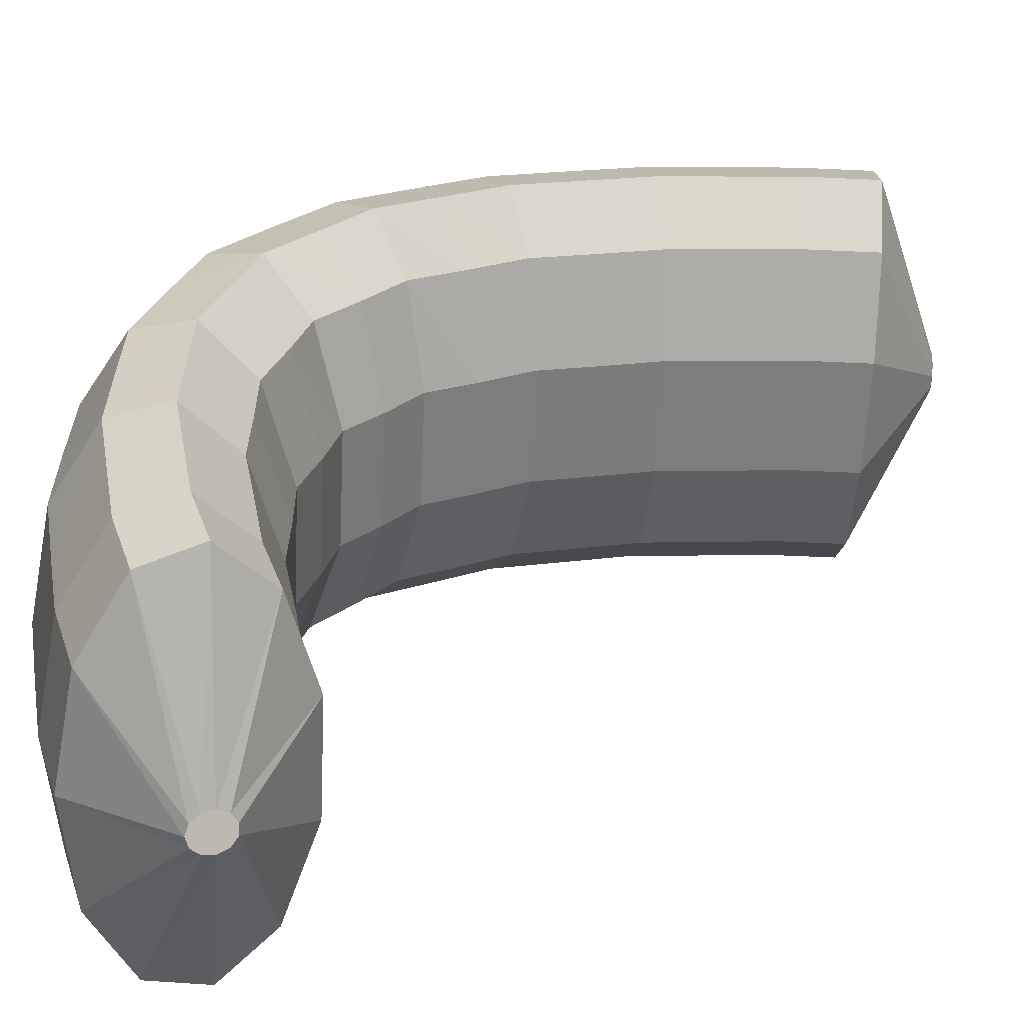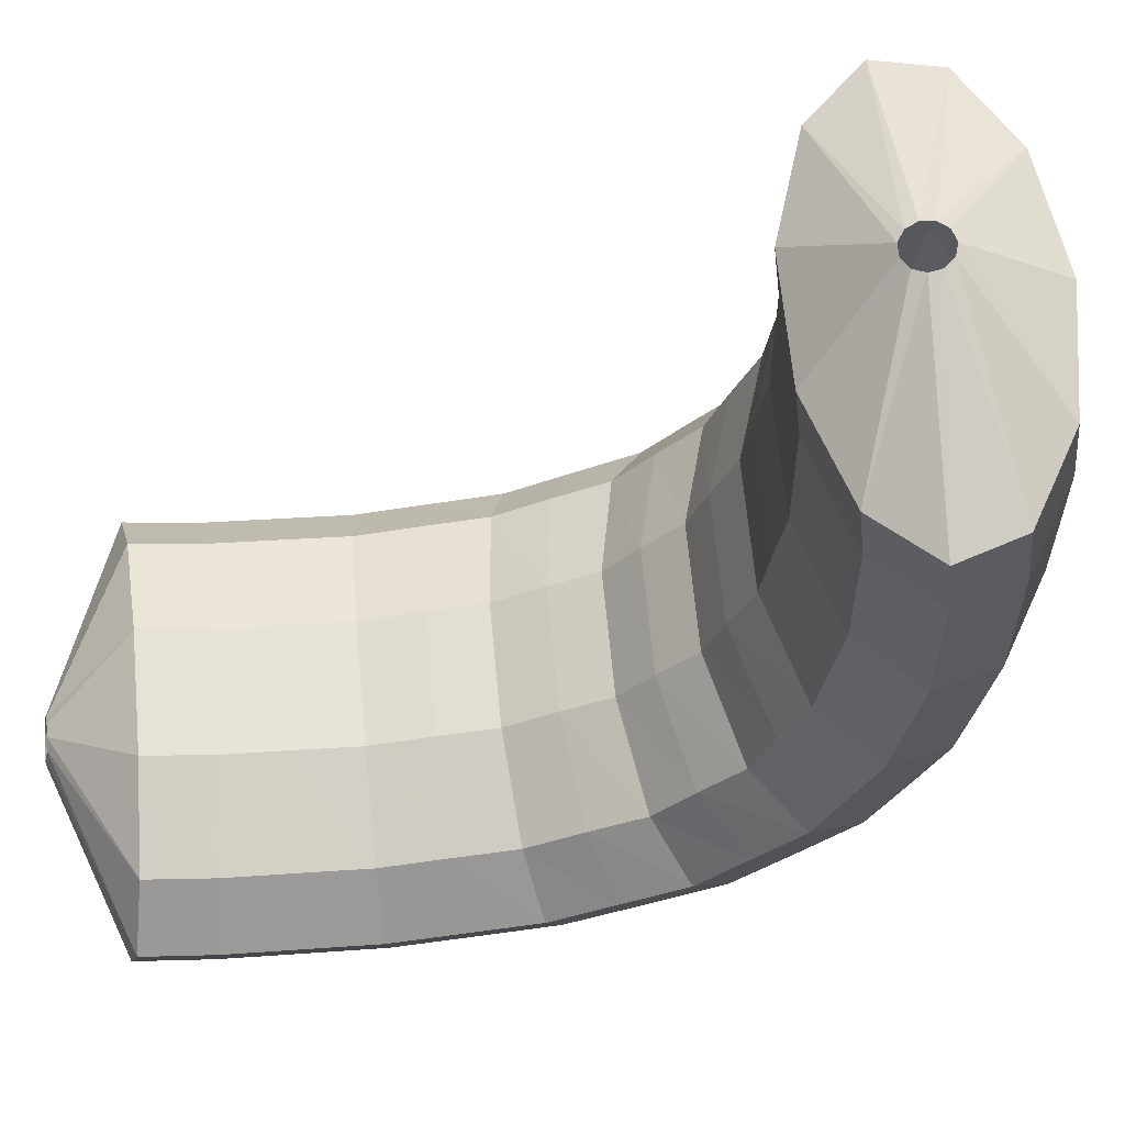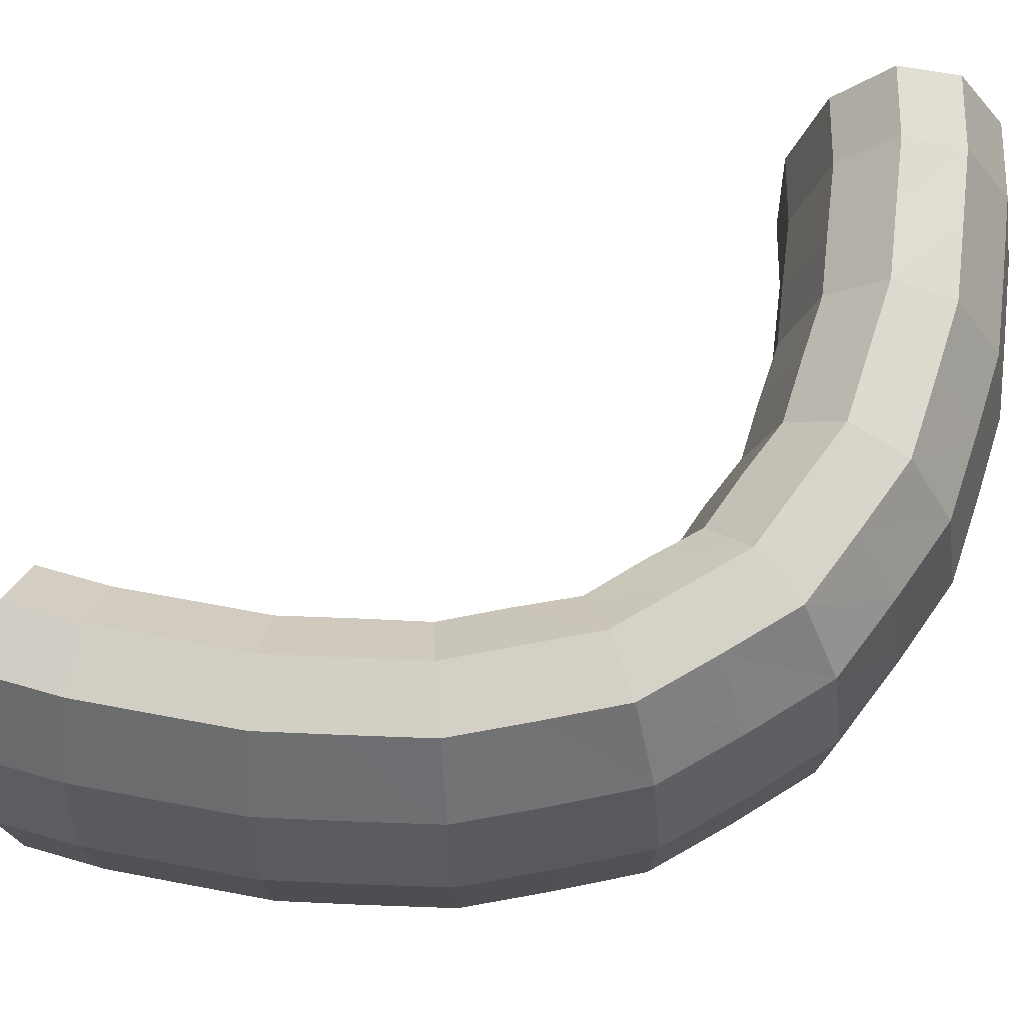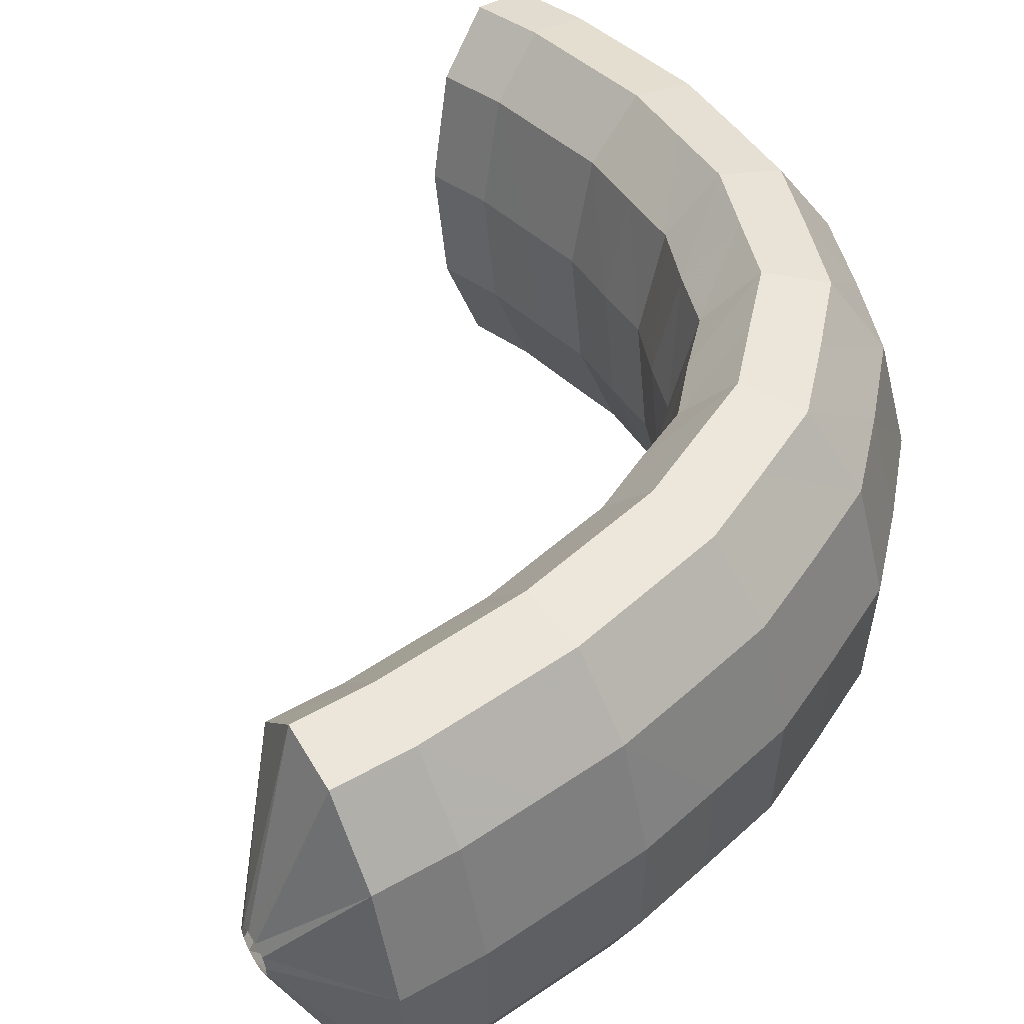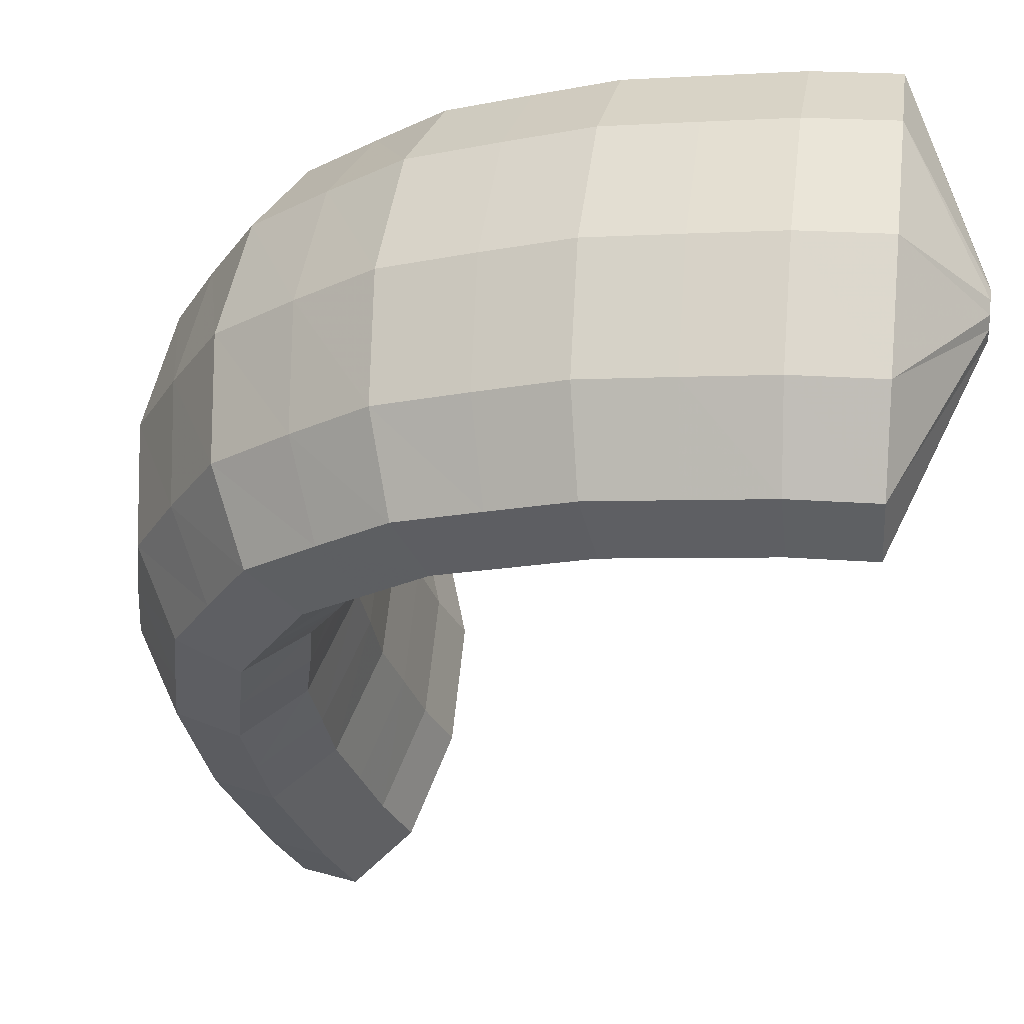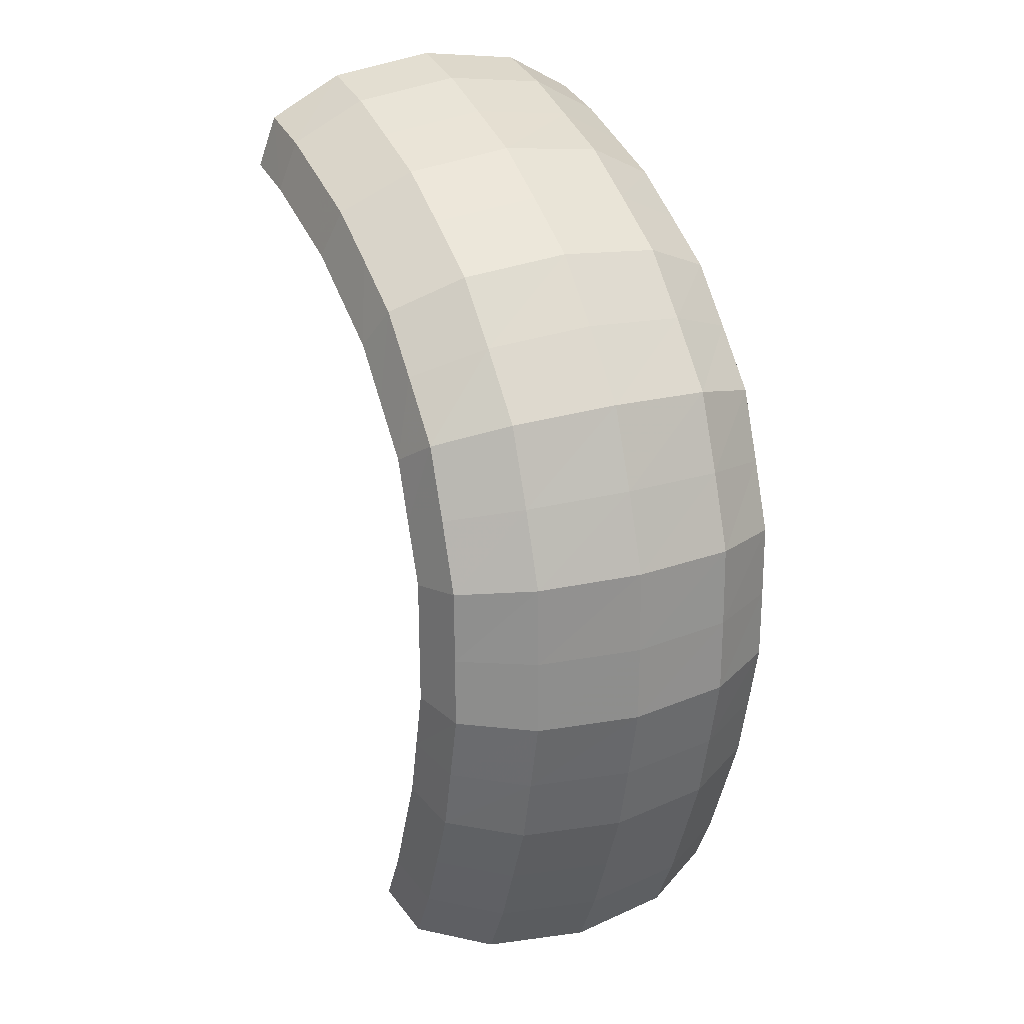
<metadata>
{"format":"obj","ext":"obj","renderer":"f3d","projection":"perspective","resolution":1024,"background":"white","views":[{"elev":25.8,"azim":-117.3,"up":"+Z"},{"elev":-28.4,"azim":-21.1,"up":"+Z"},{"elev":70.8,"azim":79.6,"up":"+Z"},{"elev":48.5,"azim":32.0,"up":"+Z"},{"elev":-27.3,"azim":174.8,"up":"+Z"},{"elev":24.7,"azim":59.2,"up":"+Y"}]}
</metadata>
<code>
g tube1
v 163.1 86.42 196.3
v 163.1 86.46 196
v 162.9 86.55 195.8
v 162.7 86.68 195.8
v 162.4 86.8 195.9
v 162.3 86.87 196.1
v 162.2 86.87 196.4
v 162.4 86.8 196.6
v 162.6 86.68 196.7
v 162.8 86.55 196.7
v 163 86.46 196.6
v 163.1 86.42 196.3
v 165.7 87.02 196.6
v 165.6 87.21 193.8
v 164.8 87.7 191.9
v 163.6 88.33 191.4
v 162.4 88.92 192.4
v 161.5 89.26 194.7
v 161.2 89.26 197.5
v 161.6 88.91 200
v 162.6 88.32 201.2
v 163.9 87.69 201
v 165.1 87.2 199.2
v 165.7 87.02 196.6
v 166.5 88.65 196.6
v 166.4 88.82 193.9
v 165.6 89.26 192
v 164.4 89.84 191.5
v 163.1 90.36 192.5
v 162.2 90.68 194.8
v 161.9 90.67 197.6
v 162.4 90.36 200
v 163.4 89.83 201.3
v 164.7 89.25 201
v 165.9 88.81 199.3
v 166.5 88.65 196.6
v 167.2 90.35 196.7
v 167.1 90.5 194
v 166.3 90.89 192.1
v 165 91.41 191.5
v 163.7 91.88 192.6
v 162.8 92.15 194.9
v 162.5 92.15 197.7
v 163 91.87 200.1
v 164 91.4 201.4
v 165.4 90.88 201.1
v 166.5 90.49 199.4
v 167.2 90.35 196.7
v 167.9 92.11 196.8
v 167.8 92.23 194.1
v 166.9 92.55 192.1
v 165.6 92.97 191.6
v 164.3 93.35 192.6
v 163.4 93.57 194.9
v 163.1 93.57 197.7
v 163.6 93.34 200.2
v 164.7 92.96 201.4
v 166 92.54 201.2
v 167.2 92.22 199.4
v 167.9 92.11 196.8
v 168.3 93.94 196.8
v 168.2 94.04 194.1
v 167.3 94.28 192.2
v 166 94.6 191.6
v 164.7 94.89 192.7
v 163.7 95.06 195
v 163.4 95.06 197.8
v 163.9 94.88 200.2
v 165 94.59 201.5
v 166.4 94.27 201.2
v 167.6 94.03 199.5
v 168.3 93.94 196.8
v 168.7 95.89 196.9
v 168.6 95.94 194.2
v 167.7 96.06 192.2
v 166.4 96.22 191.7
v 165 96.36 192.7
v 164 96.44 195
v 163.7 96.44 197.8
v 164.3 96.35 200.2
v 165.4 96.21 201.5
v 166.8 96.05 201.3
v 168.1 95.93 199.5
v 168.7 95.89 196.9
v 168.7 97.88 196.9
v 168.6 97.88 194.2
v 167.7 97.88 192.2
v 166.4 97.87 191.7
v 165 97.87 192.7
v 164 97.86 195
v 163.7 97.86 197.8
v 164.2 97.86 200.2
v 165.4 97.86 201.5
v 166.8 97.87 201.3
v 168.1 97.88 199.5
v 168.7 97.88 196.9
v 168.7 100 196.9
v 168.6 99.96 194.2
v 167.7 99.77 192.2
v 166.4 99.51 191.7
v 165 99.28 192.7
v 164 99.14 195
v 163.8 99.13 197.8
v 164.3 99.27 200.2
v 165.4 99.5 201.5
v 166.8 99.76 201.3
v 168 99.95 199.5
v 168.7 100 196.9
v 168 102 196.8
v 167.9 101.9 194.1
v 167.1 101.5 192.1
v 165.8 101 191.6
v 164.5 100.6 192.7
v 163.6 100.3 194.9
v 163.3 100.3 197.7
v 163.7 100.6 200.2
v 164.8 101 201.5
v 166.2 101.5 201.2
v 167.3 101.9 199.5
v 168 102 196.8
v 167.2 104.1 196.7
v 167.1 103.9 194
v 166.4 103.3 192.1
v 165.3 102.6 191.6
v 164.1 101.9 192.6
v 163.2 101.5 194.9
v 162.9 101.5 197.7
v 163.3 101.9 200.1
v 164.3 102.5 201.4
v 165.5 103.3 201.1
v 166.5 103.9 199.4
v 167.2 104.1 196.7
v 165.7 105.7 196.6
v 165.7 105.4 193.9
v 165.1 104.7 191.9
v 164.1 103.7 191.4
v 163.1 102.8 192.5
v 162.3 102.3 194.8
v 162 102.3 197.6
v 162.3 102.8 200
v 163.1 103.7 201.3
v 164.2 104.7 201
v 165.1 105.4 199.2
v 165.7 105.7 196.6
v 164.2 107.2 196.4
v 164.2 106.9 193.7
v 163.8 106 191.8
v 163 104.9 191.3
v 162.1 103.9 192.4
v 161.4 103.3 194.7
v 161.1 103.3 197.5
v 161.3 103.9 199.9
v 162 104.9 201.2
v 162.9 106 200.9
v 163.7 106.9 199.1
v 164.2 107.2 196.4
v 162.4 108.2 196.3
v 162.5 107.8 193.5
v 162.2 106.9 191.7
v 161.5 105.7 191.2
v 160.8 104.6 192.3
v 160.2 103.9 194.6
v 159.9 103.9 197.4
v 160.1 104.5 199.8
v 160.5 105.7 201
v 161.2 106.9 200.7
v 161.9 107.8 198.9
v 162.4 108.2 196.3
v 160.7 109.1 196.1
v 160.8 108.7 193.4
v 160.6 107.8 191.5
v 160.1 106.5 191
v 159.5 105.3 192.2
v 158.9 104.6 194.5
v 158.7 104.6 197.3
v 158.7 105.3 199.7
v 159.1 106.5 200.9
v 159.7 107.7 200.5
v 160.3 108.7 198.8
v 160.7 109.1 196.1
v 158.8 109.7 195.9
v 159 109.3 193.2
v 158.9 108.3 191.3
v 158.5 107 190.9
v 158 105.7 192
v 157.5 105 194.3
v 157.3 105 197.1
v 157.2 105.7 199.5
v 157.5 107 200.7
v 158 108.3 200.4
v 158.5 109.3 198.6
v 158.8 109.7 195.9
v 157.1 110.2 195.7
v 157.3 109.8 193
v 157.2 108.8 191.2
v 156.9 107.5 190.7
v 156.5 106.2 191.9
v 156.1 105.5 194.2
v 155.8 105.5 197
v 155.7 106.2 199.4
v 155.9 107.5 200.6
v 156.3 108.8 200.2
v 156.7 109.8 198.4
v 157.1 110.2 195.7
v 155.3 110.6 195.5
v 155.5 110.2 192.8
v 155.5 109.1 191
v 155.3 107.8 190.6
v 154.9 106.5 191.7
v 154.5 105.7 194
v 154.3 105.7 196.8
v 154.1 106.5 199.2
v 154.3 107.7 200.4
v 154.5 109.1 200
v 154.9 110.2 198.2
v 155.3 110.6 195.5
v 153.2 108.9 195.3
v 153.2 108.8 195.1
v 153.2 108.6 194.9
v 153.2 108.3 194.8
v 153.1 108.1 194.9
v 153.1 107.9 195.2
v 153 107.9 195.4
v 153 108.1 195.7
v 153.1 108.3 195.8
v 153.1 108.6 195.8
v 153.2 108.8 195.6
v 153.2 108.9 195.3
f 1 2 14
f 14 13 1
f 2 3 15
f 15 14 2
f 3 4 16
f 16 15 3
f 4 5 17
f 17 16 4
f 5 6 18
f 18 17 5
f 6 7 19
f 19 18 6
f 7 8 20
f 20 19 7
f 8 9 21
f 21 20 8
f 9 10 22
f 22 21 9
f 10 11 23
f 23 22 10
f 11 12 24
f 24 23 11
f 13 14 26
f 26 25 13
f 14 15 27
f 27 26 14
f 15 16 28
f 28 27 15
f 16 17 29
f 29 28 16
f 17 18 30
f 30 29 17
f 18 19 31
f 31 30 18
f 19 20 32
f 32 31 19
f 20 21 33
f 33 32 20
f 21 22 34
f 34 33 21
f 22 23 35
f 35 34 22
f 23 24 36
f 36 35 23
f 25 26 38
f 38 37 25
f 26 27 39
f 39 38 26
f 27 28 40
f 40 39 27
f 28 29 41
f 41 40 28
f 29 30 42
f 42 41 29
f 30 31 43
f 43 42 30
f 31 32 44
f 44 43 31
f 32 33 45
f 45 44 32
f 33 34 46
f 46 45 33
f 34 35 47
f 47 46 34
f 35 36 48
f 48 47 35
f 37 38 50
f 50 49 37
f 38 39 51
f 51 50 38
f 39 40 52
f 52 51 39
f 40 41 53
f 53 52 40
f 41 42 54
f 54 53 41
f 42 43 55
f 55 54 42
f 43 44 56
f 56 55 43
f 44 45 57
f 57 56 44
f 45 46 58
f 58 57 45
f 46 47 59
f 59 58 46
f 47 48 60
f 60 59 47
f 49 50 62
f 62 61 49
f 50 51 63
f 63 62 50
f 51 52 64
f 64 63 51
f 52 53 65
f 65 64 52
f 53 54 66
f 66 65 53
f 54 55 67
f 67 66 54
f 55 56 68
f 68 67 55
f 56 57 69
f 69 68 56
f 57 58 70
f 70 69 57
f 58 59 71
f 71 70 58
f 59 60 72
f 72 71 59
f 61 62 74
f 74 73 61
f 62 63 75
f 75 74 62
f 63 64 76
f 76 75 63
f 64 65 77
f 77 76 64
f 65 66 78
f 78 77 65
f 66 67 79
f 79 78 66
f 67 68 80
f 80 79 67
f 68 69 81
f 81 80 68
f 69 70 82
f 82 81 69
f 70 71 83
f 83 82 70
f 71 72 84
f 84 83 71
f 73 74 86
f 86 85 73
f 74 75 87
f 87 86 74
f 75 76 88
f 88 87 75
f 76 77 89
f 89 88 76
f 77 78 90
f 90 89 77
f 78 79 91
f 91 90 78
f 79 80 92
f 92 91 79
f 80 81 93
f 93 92 80
f 81 82 94
f 94 93 81
f 82 83 95
f 95 94 82
f 83 84 96
f 96 95 83
f 85 86 98
f 98 97 85
f 86 87 99
f 99 98 86
f 87 88 100
f 100 99 87
f 88 89 101
f 101 100 88
f 89 90 102
f 102 101 89
f 90 91 103
f 103 102 90
f 91 92 104
f 104 103 91
f 92 93 105
f 105 104 92
f 93 94 106
f 106 105 93
f 94 95 107
f 107 106 94
f 95 96 108
f 108 107 95
f 97 98 110
f 110 109 97
f 98 99 111
f 111 110 98
f 99 100 112
f 112 111 99
f 100 101 113
f 113 112 100
f 101 102 114
f 114 113 101
f 102 103 115
f 115 114 102
f 103 104 116
f 116 115 103
f 104 105 117
f 117 116 104
f 105 106 118
f 118 117 105
f 106 107 119
f 119 118 106
f 107 108 120
f 120 119 107
f 109 110 122
f 122 121 109
f 110 111 123
f 123 122 110
f 111 112 124
f 124 123 111
f 112 113 125
f 125 124 112
f 113 114 126
f 126 125 113
f 114 115 127
f 127 126 114
f 115 116 128
f 128 127 115
f 116 117 129
f 129 128 116
f 117 118 130
f 130 129 117
f 118 119 131
f 131 130 118
f 119 120 132
f 132 131 119
f 121 122 134
f 134 133 121
f 122 123 135
f 135 134 122
f 123 124 136
f 136 135 123
f 124 125 137
f 137 136 124
f 125 126 138
f 138 137 125
f 126 127 139
f 139 138 126
f 127 128 140
f 140 139 127
f 128 129 141
f 141 140 128
f 129 130 142
f 142 141 129
f 130 131 143
f 143 142 130
f 131 132 144
f 144 143 131
f 133 134 146
f 146 145 133
f 134 135 147
f 147 146 134
f 135 136 148
f 148 147 135
f 136 137 149
f 149 148 136
f 137 138 150
f 150 149 137
f 138 139 151
f 151 150 138
f 139 140 152
f 152 151 139
f 140 141 153
f 153 152 140
f 141 142 154
f 154 153 141
f 142 143 155
f 155 154 142
f 143 144 156
f 156 155 143
f 145 146 158
f 158 157 145
f 146 147 159
f 159 158 146
f 147 148 160
f 160 159 147
f 148 149 161
f 161 160 148
f 149 150 162
f 162 161 149
f 150 151 163
f 163 162 150
f 151 152 164
f 164 163 151
f 152 153 165
f 165 164 152
f 153 154 166
f 166 165 153
f 154 155 167
f 167 166 154
f 155 156 168
f 168 167 155
f 157 158 170
f 170 169 157
f 158 159 171
f 171 170 158
f 159 160 172
f 172 171 159
f 160 161 173
f 173 172 160
f 161 162 174
f 174 173 161
f 162 163 175
f 175 174 162
f 163 164 176
f 176 175 163
f 164 165 177
f 177 176 164
f 165 166 178
f 178 177 165
f 166 167 179
f 179 178 166
f 167 168 180
f 180 179 167
f 169 170 182
f 182 181 169
f 170 171 183
f 183 182 170
f 171 172 184
f 184 183 171
f 172 173 185
f 185 184 172
f 173 174 186
f 186 185 173
f 174 175 187
f 187 186 174
f 175 176 188
f 188 187 175
f 176 177 189
f 189 188 176
f 177 178 190
f 190 189 177
f 178 179 191
f 191 190 178
f 179 180 192
f 192 191 179
f 181 182 194
f 194 193 181
f 182 183 195
f 195 194 182
f 183 184 196
f 196 195 183
f 184 185 197
f 197 196 184
f 185 186 198
f 198 197 185
f 186 187 199
f 199 198 186
f 187 188 200
f 200 199 187
f 188 189 201
f 201 200 188
f 189 190 202
f 202 201 189
f 190 191 203
f 203 202 190
f 191 192 204
f 204 203 191
f 193 194 206
f 206 205 193
f 194 195 207
f 207 206 194
f 195 196 208
f 208 207 195
f 196 197 209
f 209 208 196
f 197 198 210
f 210 209 197
f 198 199 211
f 211 210 198
f 199 200 212
f 212 211 199
f 200 201 213
f 213 212 200
f 201 202 214
f 214 213 201
f 202 203 215
f 215 214 202
f 203 204 216
f 216 215 203
f 205 206 218
f 218 217 205
f 206 207 219
f 219 218 206
f 207 208 220
f 220 219 207
f 208 209 221
f 221 220 208
f 209 210 222
f 222 221 209
f 210 211 223
f 223 222 210
f 211 212 224
f 224 223 211
f 212 213 225
f 225 224 212
f 213 214 226
f 226 225 213
f 214 215 227
f 227 226 214
f 215 216 228
f 228 227 215
g

</code>
